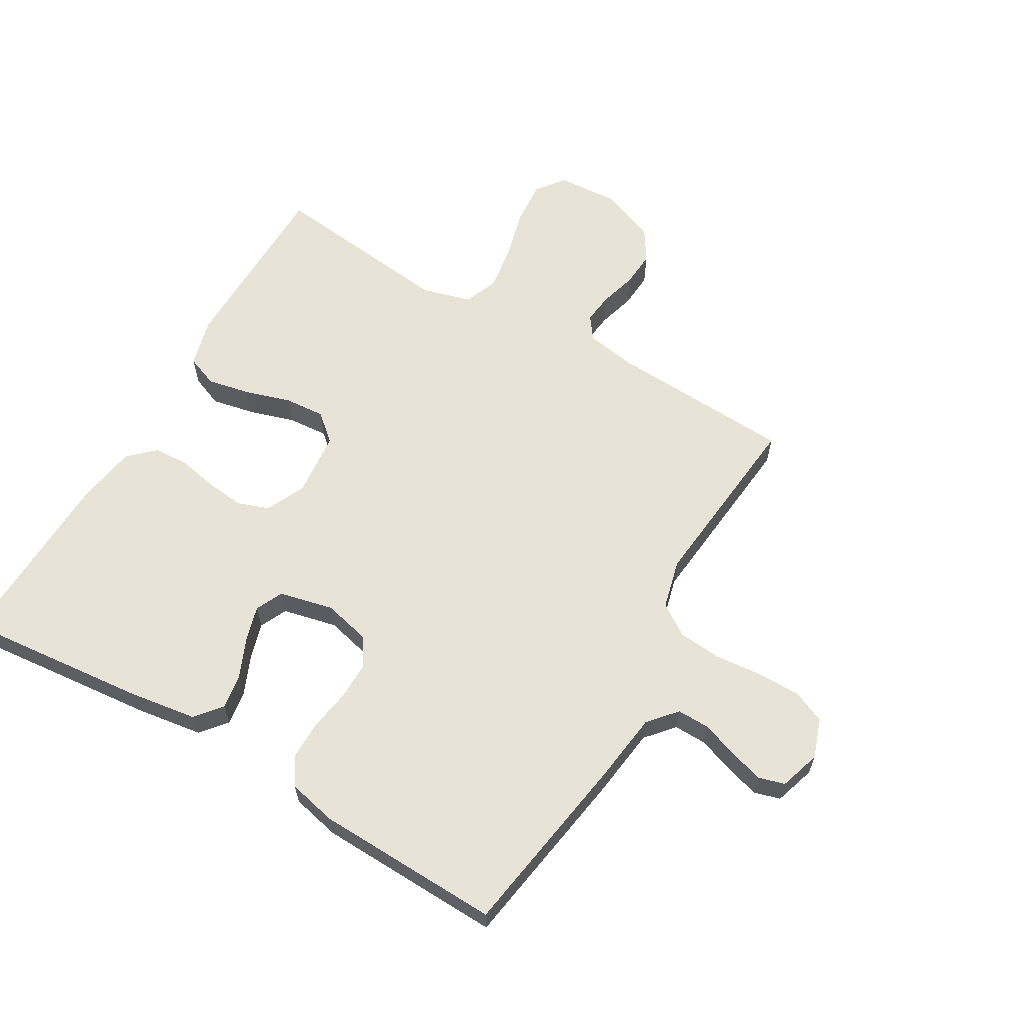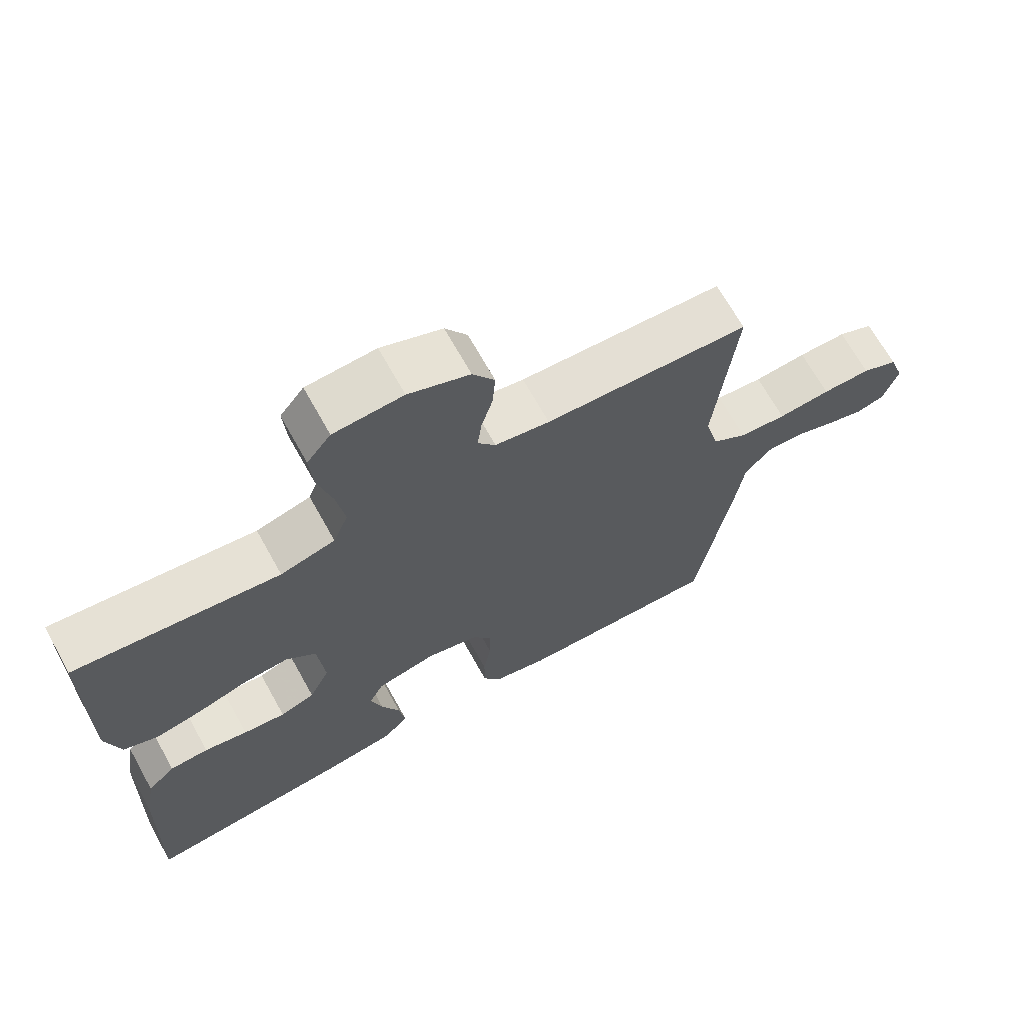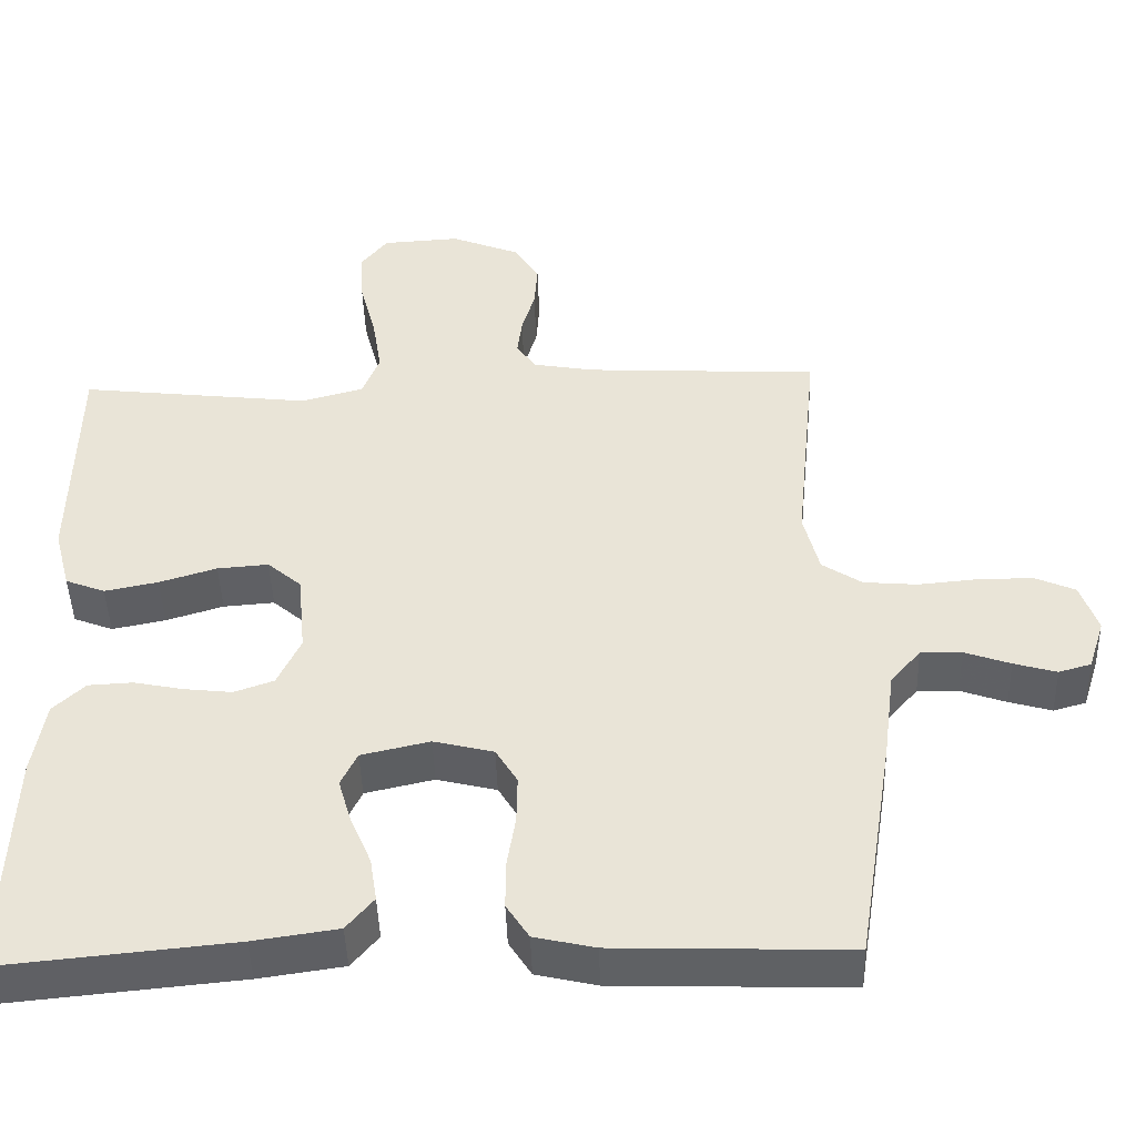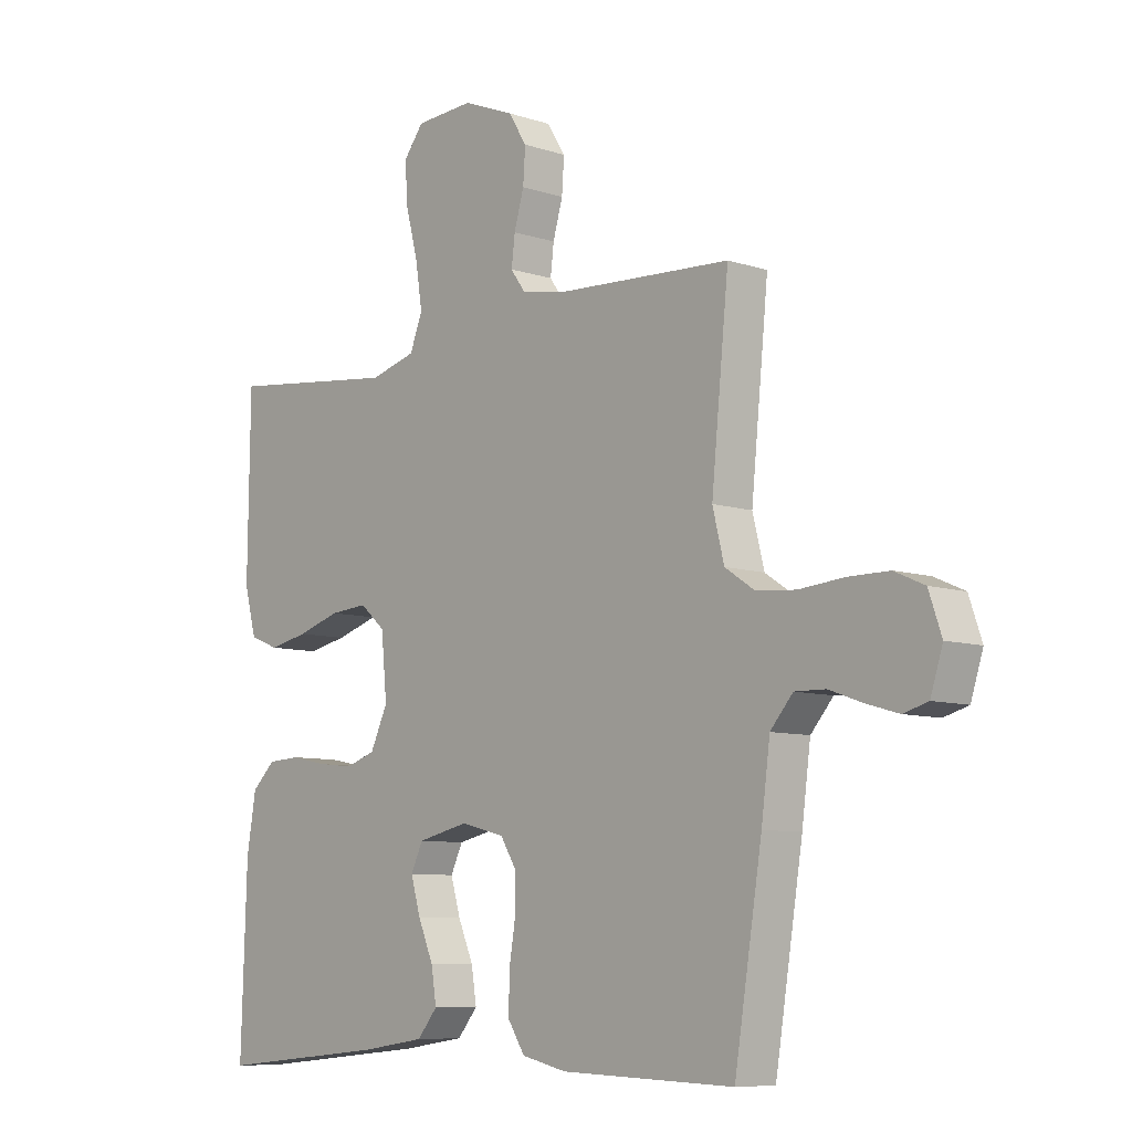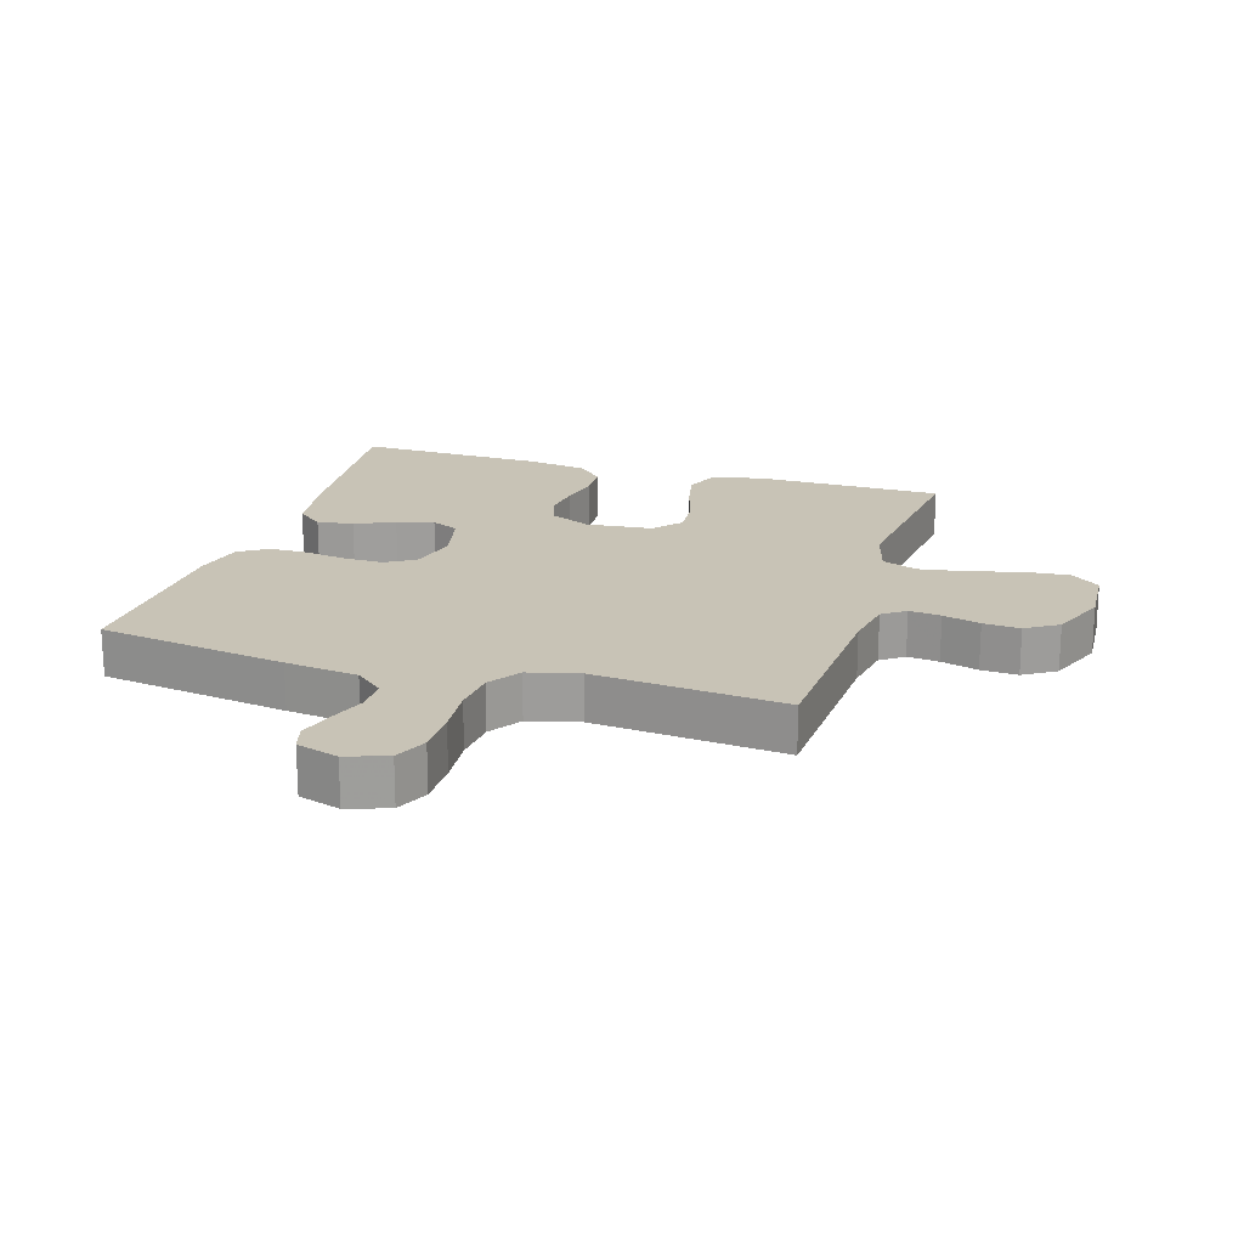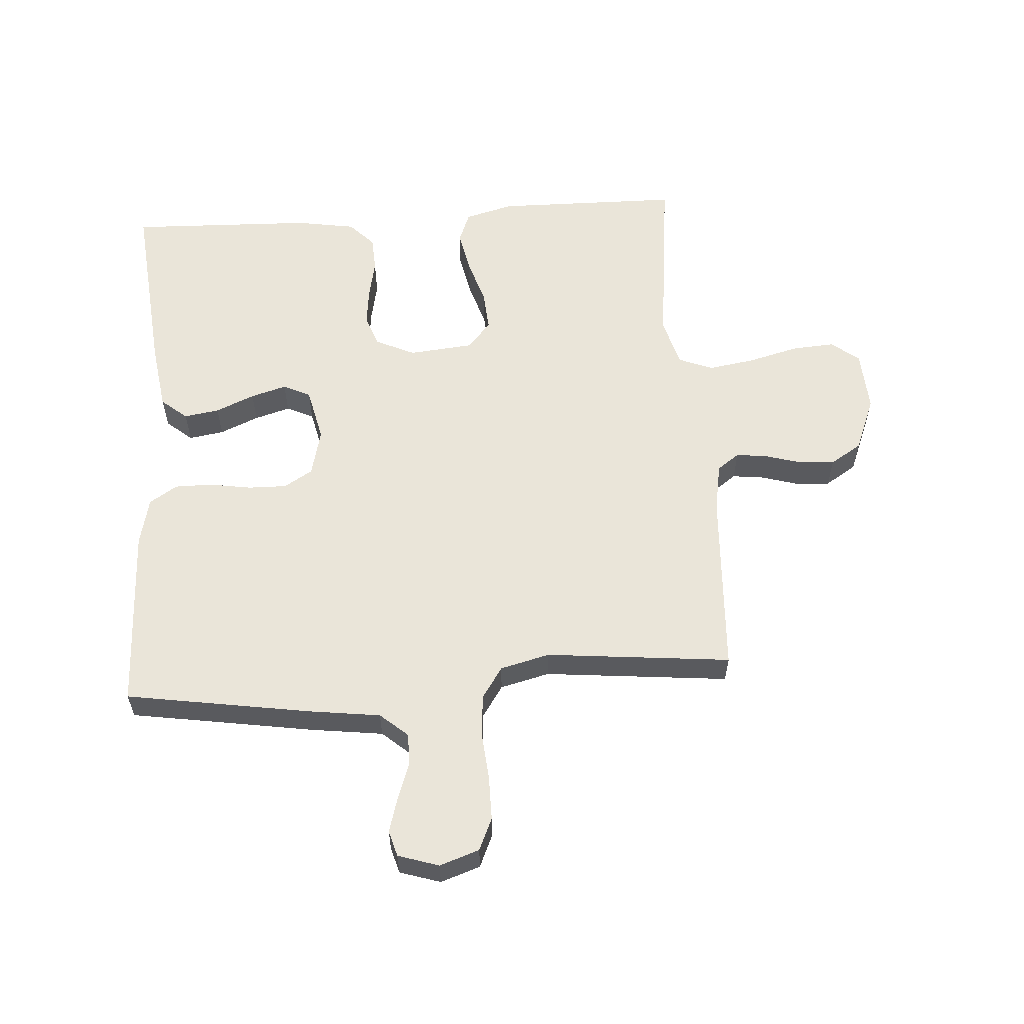
<metadata>
{"format":"obj","ext":"obj","renderer":"f3d","projection":"perspective","resolution":1024,"background":"white","views":[{"elev":62.1,"azim":-149.8,"up":"+Y"},{"elev":68.5,"azim":150.9,"up":"+Z"},{"elev":-45.6,"azim":-178.2,"up":"+Z"},{"elev":-8.3,"azim":-132.0,"up":"+Z"},{"elev":19.5,"azim":-73.1,"up":"+Y"},{"elev":58.3,"azim":-93.9,"up":"+Y"}]}
</metadata>
<code>
v -0.5 0.07 -0.5
v -0.548 0.07 -0.2
v -0.563 0.07 -0.085
v -0.602 0.07 -0.04
v -0.655 0.07 -0.041
v -0.714 0.07 -0.062
v -0.769 0.07 -0.078
v -0.811 0.07 -0.066
v -0.832 0.07 0
v -0.81 0.07 0.064
v -0.758 0.07 0.087
v -0.687 0.07 0.087
v -0.61 0.07 0.08
v -0.541 0.07 0.086
v -0.49 0.07 0.12
v -0.47 0.07 0.2
v -0.5 0.07 0.5
v -0.2 0.07 0.516
v -0.12 0.07 0.53
v -0.094 0.07 0.566
v -0.1 0.07 0.616
v -0.117 0.07 0.675
v -0.121 0.07 0.733
v -0.089 0.07 0.784
v 0 0.07 0.82
v 0.101 0.07 0.814
v 0.136 0.07 0.769
v 0.131 0.07 0.699
v 0.11 0.07 0.619
v 0.098 0.07 0.543
v 0.12 0.07 0.487
v 0.2 0.07 0.465
v 0.5 0.07 0.5
v 0.504 0.07 0.2
v 0.483 0.07 0.121
v 0.432 0.07 0.101
v 0.363 0.07 0.115
v 0.289 0.07 0.138
v 0.223 0.07 0.143
v 0.179 0.07 0.105
v 0.169 0.07 0
v 0.199 0.07 -0.064
v 0.25 0.07 -0.082
v 0.312 0.07 -0.075
v 0.376 0.07 -0.062
v 0.433 0.07 -0.065
v 0.474 0.07 -0.104
v 0.49 0.07 -0.2
v 0.5 0.07 -0.5
v 0.2 0.07 -0.471
v 0.091 0.07 -0.455
v 0.056 0.07 -0.413
v 0.065 0.07 -0.356
v 0.092 0.07 -0.293
v 0.109 0.07 -0.235
v 0.088 0.07 -0.191
v 0 0.07 -0.171
v -0.077 0.07 -0.19
v -0.105 0.07 -0.236
v -0.104 0.07 -0.298
v -0.093 0.07 -0.366
v -0.093 0.07 -0.427
v -0.122 0.07 -0.472
v -0.2 0.07 -0.49
v -0.5 0 -0.5
v -0.548 0 -0.2
v -0.563 0 -0.085
v -0.602 0 -0.04
v -0.655 0 -0.041
v -0.714 0 -0.062
v -0.769 0 -0.078
v -0.811 0 -0.066
v -0.832 0 0
v -0.81 0 0.064
v -0.758 0 0.087
v -0.687 0 0.087
v -0.61 0 0.08
v -0.541 0 0.086
v -0.49 0 0.12
v -0.47 0 0.2
v -0.5 0 0.5
v -0.2 0 0.516
v -0.12 0 0.53
v -0.094 0 0.566
v -0.1 0 0.616
v -0.117 0 0.675
v -0.121 0 0.733
v -0.089 0 0.784
v 0 0 0.82
v 0.101 0 0.814
v 0.136 0 0.769
v 0.131 0 0.699
v 0.11 0 0.619
v 0.098 0 0.543
v 0.12 0 0.487
v 0.2 0 0.465
v 0.5 0 0.5
v 0.504 0 0.2
v 0.483 0 0.121
v 0.432 0 0.101
v 0.363 0 0.115
v 0.289 0 0.138
v 0.223 0 0.143
v 0.179 0 0.105
v 0.169 0 0
v 0.199 0 -0.064
v 0.25 0 -0.082
v 0.312 0 -0.075
v 0.376 0 -0.062
v 0.433 0 -0.065
v 0.474 0 -0.104
v 0.49 0 -0.2
v 0.5 0 -0.5
v 0.2 0 -0.471
v 0.091 0 -0.455
v 0.056 0 -0.413
v 0.065 0 -0.356
v 0.092 0 -0.293
v 0.109 0 -0.235
v 0.088 0 -0.191
v 0 0 -0.171
v -0.077 0 -0.19
v -0.105 0 -0.236
v -0.104 0 -0.298
v -0.093 0 -0.366
v -0.093 0 -0.427
v -0.122 0 -0.472
v -0.2 0 -0.49
f 60 61 62 63
f 59 60 63 64
f 51 52 53 54
f 51 54 55
f 50 51 55
f 49 50 55
f 48 49 55 56
f 44 45 46 47
f 43 44 47 48
f 42 43 48 56
f 35 36 37 38
f 33 34 35 38
f 32 33 38 39
f 31 32 39 40
f 26 27 28 29
f 26 29 30
f 25 26 30
f 24 25 30
f 21 22 23 24
f 20 21 24 30
f 19 20 30 31
f 16 17 18
f 15 16 18 19
f 10 11 12 13
f 8 9 10 13
f 8 13 14
f 5 6 7 8
f 5 8 14
f 4 5 14 15
f 64 1 2 3
f 59 64 3 4
f 41 42 56 57
f 41 57 58
f 40 41 58
f 31 40 58
f 19 31 58 59
f 4 15 19 59
f 127 126 125 124
f 128 127 124 123
f 118 117 116 115
f 119 118 115
f 119 115 114
f 119 114 113
f 120 119 113 112
f 111 110 109 108
f 112 111 108 107
f 120 112 107 106
f 102 101 100 99
f 102 99 98 97
f 103 102 97 96
f 104 103 96 95
f 93 92 91 90
f 94 93 90
f 94 90 89
f 94 89 88
f 88 87 86 85
f 94 88 85 84
f 95 94 84 83
f 82 81 80
f 83 82 80 79
f 77 76 75 74
f 77 74 73 72
f 78 77 72
f 72 71 70 69
f 78 72 69
f 79 78 69 68
f 67 66 65 128
f 68 67 128 123
f 121 120 106 105
f 122 121 105
f 122 105 104
f 122 104 95
f 123 122 95 83
f 123 83 79 68
f 1 65 66 2
f 2 66 67 3
f 3 67 68 4
f 4 68 69 5
f 5 69 70 6
f 6 70 71 7
f 7 71 72 8
f 8 72 73 9
f 9 73 74 10
f 10 74 75 11
f 11 75 76 12
f 12 76 77 13
f 13 77 78 14
f 14 78 79 15
f 15 79 80 16
f 16 80 81 17
f 17 81 82 18
f 18 82 83 19
f 19 83 84 20
f 20 84 85 21
f 21 85 86 22
f 22 86 87 23
f 23 87 88 24
f 24 88 89 25
f 25 89 90 26
f 26 90 91 27
f 27 91 92 28
f 28 92 93 29
f 29 93 94 30
f 30 94 95 31
f 31 95 96 32
f 32 96 97 33
f 33 97 98 34
f 34 98 99 35
f 35 99 100 36
f 36 100 101 37
f 37 101 102 38
f 38 102 103 39
f 39 103 104 40
f 40 104 105 41
f 41 105 106 42
f 42 106 107 43
f 43 107 108 44
f 44 108 109 45
f 45 109 110 46
f 46 110 111 47
f 47 111 112 48
f 48 112 113 49
f 49 113 114 50
f 50 114 115 51
f 51 115 116 52
f 52 116 117 53
f 53 117 118 54
f 54 118 119 55
f 55 119 120 56
f 56 120 121 57
f 57 121 122 58
f 58 122 123 59
f 59 123 124 60
f 60 124 125 61
f 61 125 126 62
f 62 126 127 63
f 63 127 128 64
f 64 128 65 1

</code>
